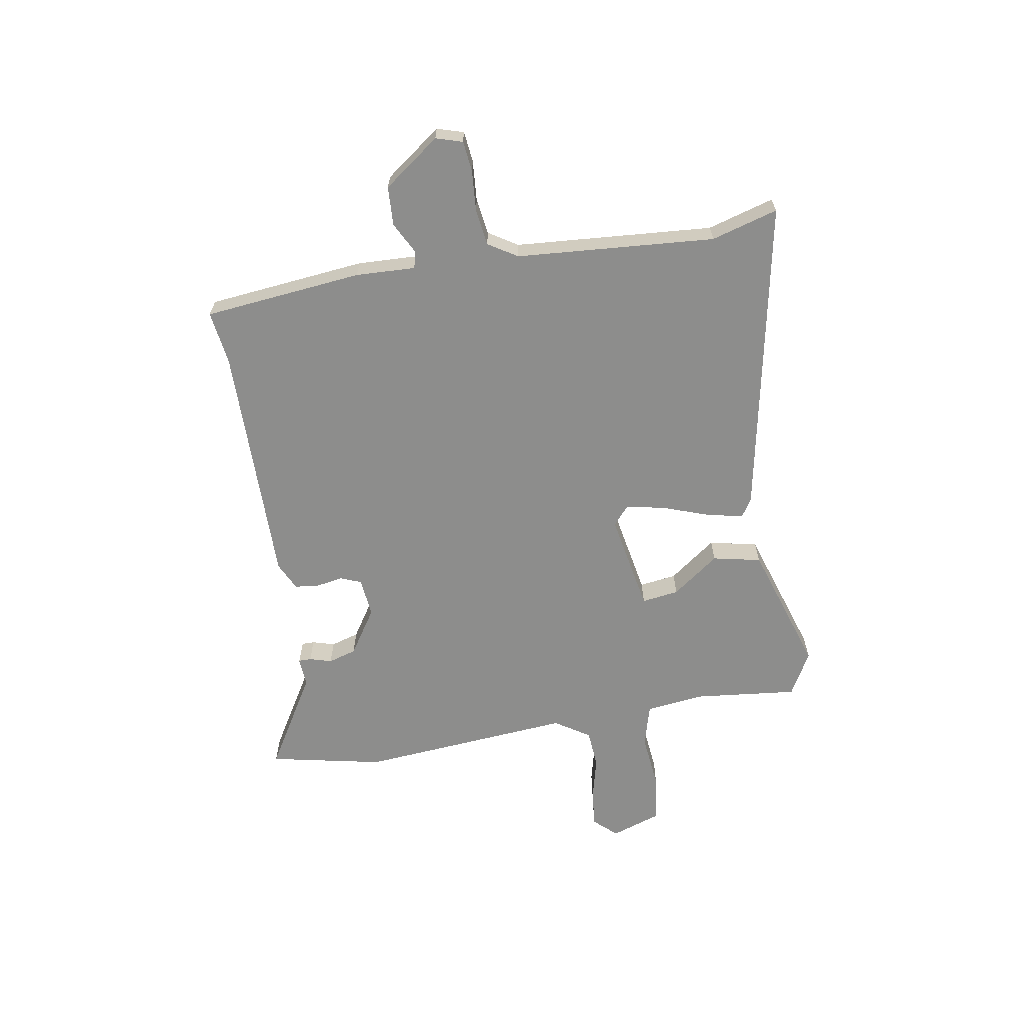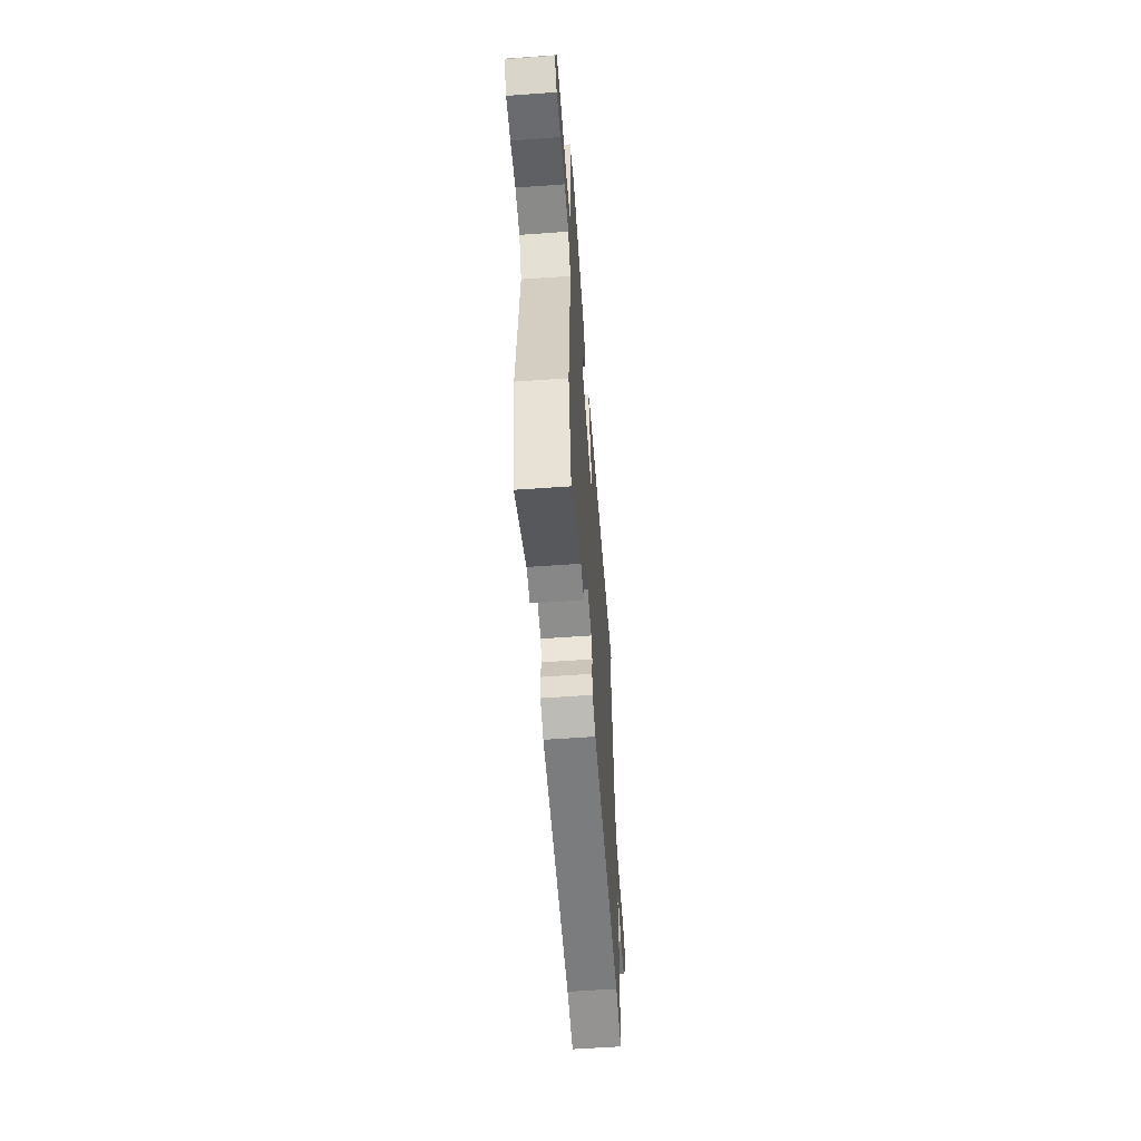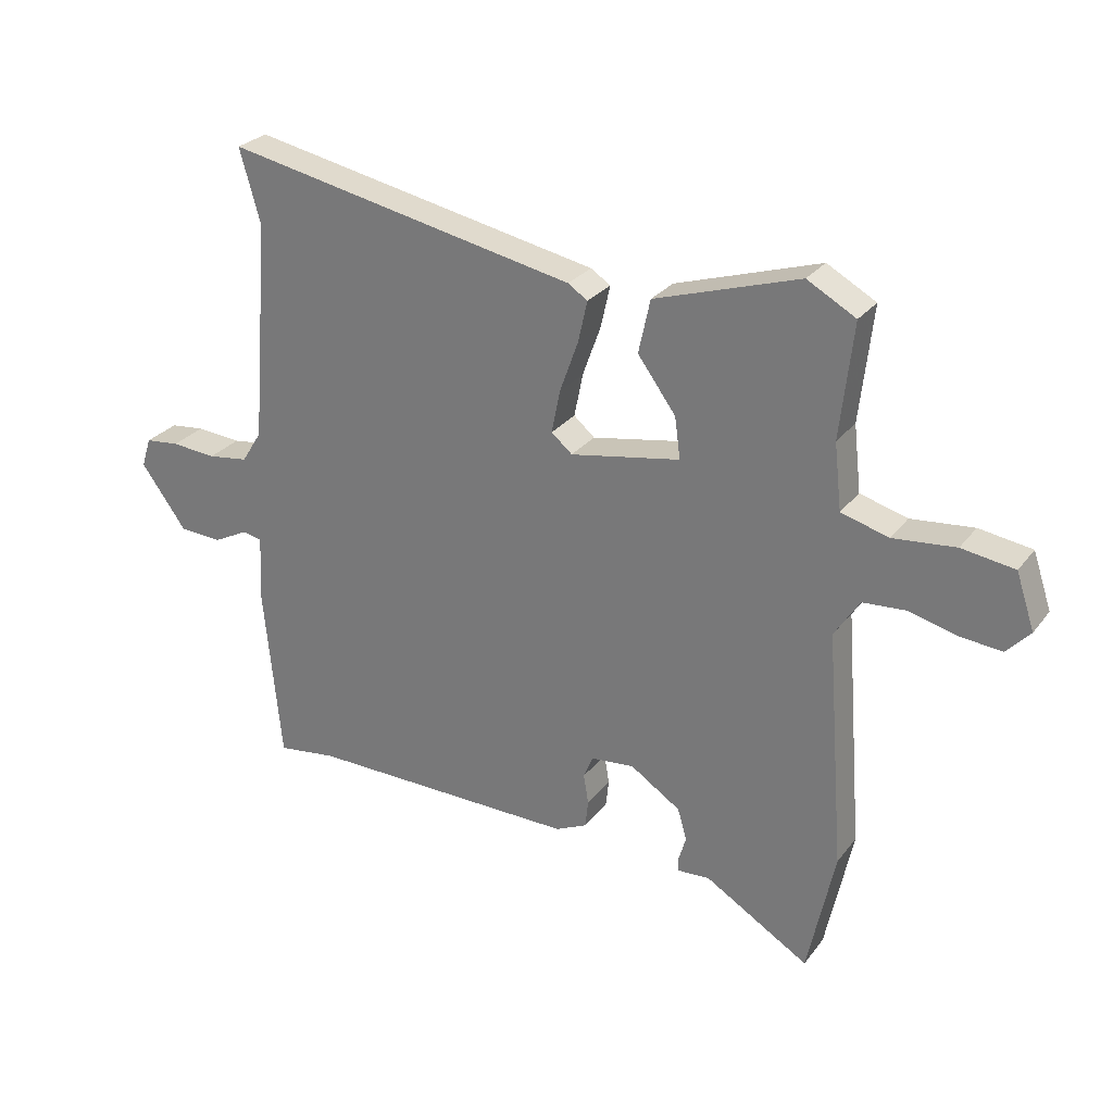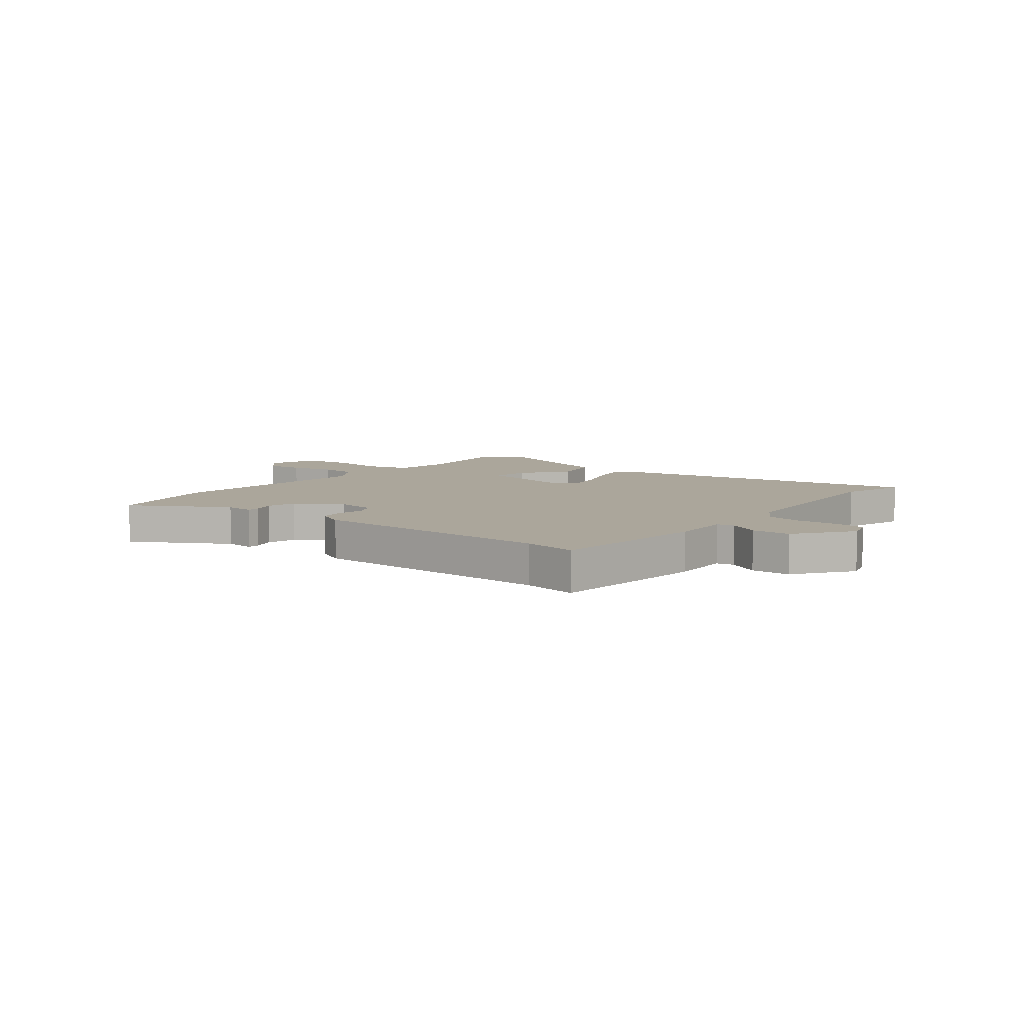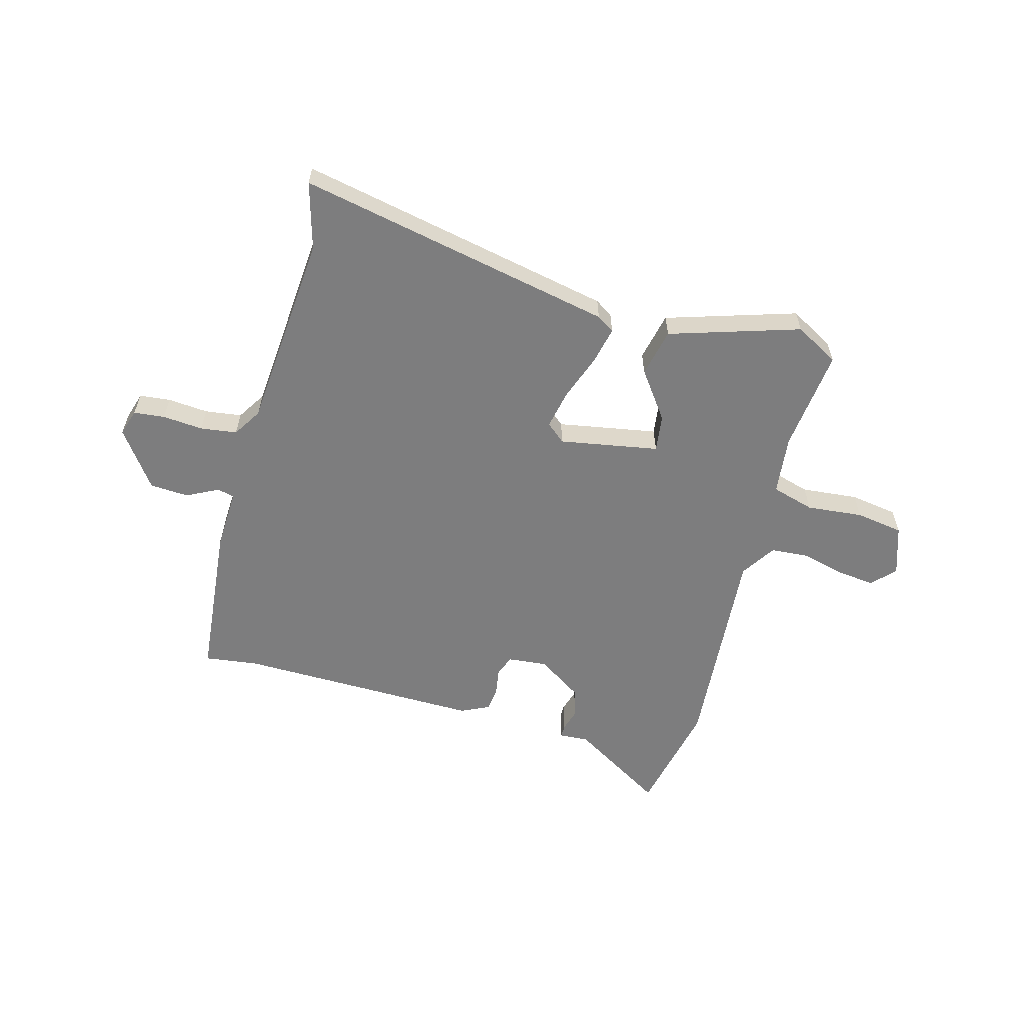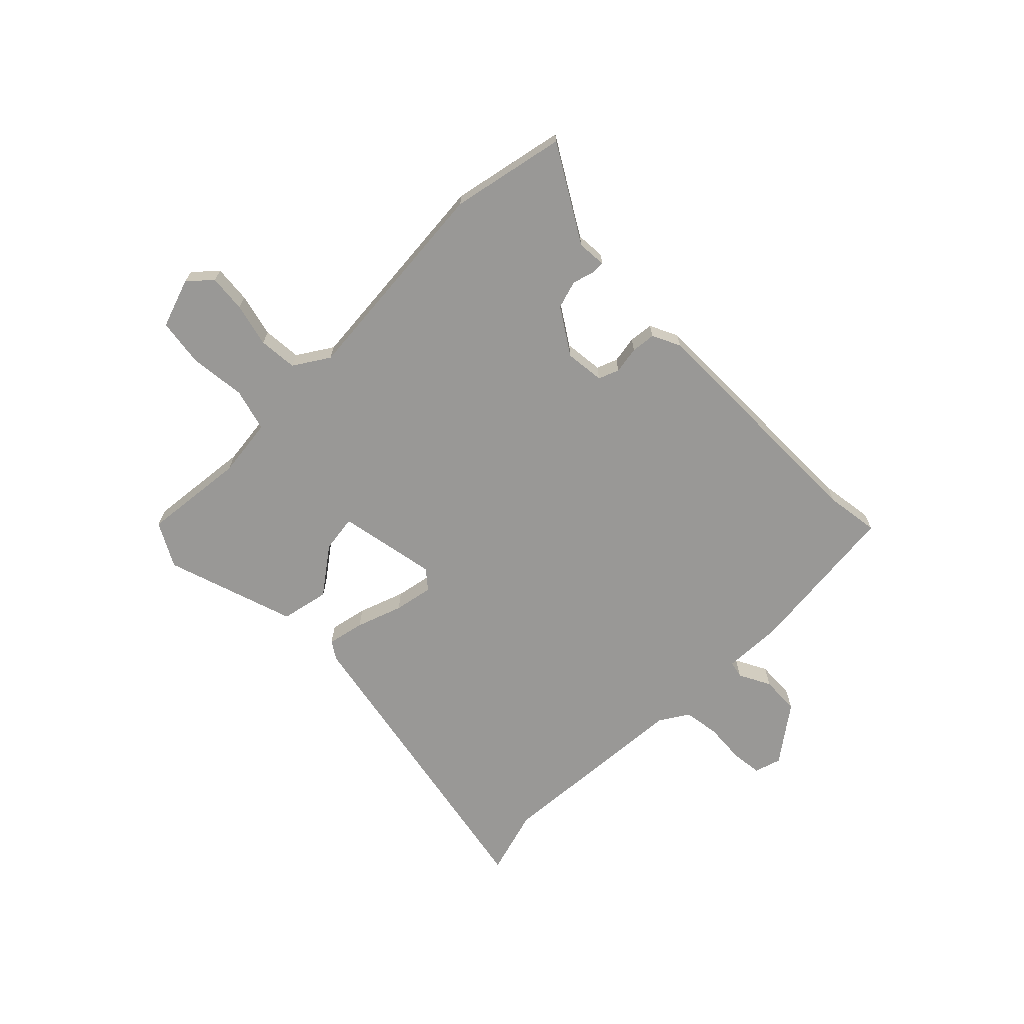
<metadata>
{"format":"obj","ext":"obj","renderer":"f3d","projection":"perspective","resolution":1024,"background":"white","views":[{"elev":-64.5,"azim":-80.1,"up":"+Y"},{"elev":-59.3,"azim":94.2,"up":"+Z"},{"elev":27.2,"azim":29.2,"up":"+Z"},{"elev":7.9,"azim":-140.8,"up":"+Y"},{"elev":-59.1,"azim":-15.3,"up":"+Y"},{"elev":-68.6,"azim":135.3,"up":"+Y"}]}
</metadata>
<code>
v 0.523 0.07 -0.393
v 0.479 0.07 -0.599
v 0.309 0.07 -0.496
v 0.256 0.07 -0.499
v 0.256 0.07 -0.476
v 0.268 0.07 -0.436
v 0.253 0.07 -0.385
v 0.171 0.07 -0.331
v 0.1 0.07 -0.338
v 0.085 0.07 -0.375
v 0.093 0.07 -0.424
v 0.088 0.07 -0.468
v 0.037 0.07 -0.492
v -0.405 0.07 -0.487
v -0.502 0.07 -0.5
v -0.53 0.07 -0.213
v -0.525 0.07 -0.105
v -0.556 0.07 -0.098
v -0.613 0.07 -0.127
v -0.683 0.07 -0.123
v -0.757 0.07 -0.021
v -0.742 0.07 0.027
v -0.686 0.07 0.033
v -0.613 0.07 0.027
v -0.547 0.07 0.036
v -0.514 0.07 0.088
v -0.485 0.07 0.447
v -0.519 0.07 0.567
v 0.054 0.07 0.452
v 0.086 0.07 0.431
v 0.071 0.07 0.364
v 0.041 0.07 0.281
v 0.027 0.07 0.211
v 0.061 0.07 0.182
v 0.24 0.07 0.214
v 0.231 0.07 0.281
v 0.169 0.07 0.366
v 0.188 0.07 0.453
v 0.423 0.07 0.527
v 0.502 0.07 0.483
v 0.481 0.07 0.297
v 0.493 0.07 0.19
v 0.57 0.07 0.168
v 0.672 0.07 0.178
v 0.758 0.07 0.165
v 0.788 0.07 0.075
v 0.75 0.07 0.034
v 0.682 0.07 0.041
v 0.604 0.07 0.061
v 0.534 0.07 0.056
v 0.493 0.07 -0.007
v 0.523 0 -0.393
v 0.479 0 -0.599
v 0.309 0 -0.496
v 0.256 0 -0.499
v 0.256 0 -0.476
v 0.268 0 -0.436
v 0.253 0 -0.385
v 0.171 0 -0.331
v 0.1 0 -0.338
v 0.085 0 -0.375
v 0.093 0 -0.424
v 0.088 0 -0.468
v 0.037 0 -0.492
v -0.405 0 -0.487
v -0.502 0 -0.5
v -0.53 0 -0.213
v -0.525 0 -0.105
v -0.556 0 -0.098
v -0.613 0 -0.127
v -0.683 0 -0.123
v -0.757 0 -0.021
v -0.742 0 0.027
v -0.686 0 0.033
v -0.613 0 0.027
v -0.547 0 0.036
v -0.514 0 0.088
v -0.485 0 0.447
v -0.519 0 0.567
v 0.054 0 0.452
v 0.086 0 0.431
v 0.071 0 0.364
v 0.041 0 0.281
v 0.027 0 0.211
v 0.061 0 0.182
v 0.24 0 0.214
v 0.231 0 0.281
v 0.169 0 0.366
v 0.188 0 0.453
v 0.423 0 0.527
v 0.502 0 0.483
v 0.481 0 0.297
v 0.493 0 0.19
v 0.57 0 0.168
v 0.672 0 0.178
v 0.758 0 0.165
v 0.788 0 0.075
v 0.75 0 0.034
v 0.682 0 0.041
v 0.604 0 0.061
v 0.534 0 0.056
v 0.493 0 -0.007
f 47 48 49
f 46 47 49
f 45 46 49
f 44 45 49
f 43 44 49
f 42 43 49 50
f 39 40 41
f 38 39 41
f 37 38 41
f 36 37 41
f 35 36 41 42
f 42 50 51
f 35 42 51
f 34 35 51
f 30 31 32
f 29 30 32
f 28 29 32
f 27 28 32
f 26 27 32 33
f 25 26 33 34
f 22 23 24
f 21 22 24
f 20 21 24
f 19 20 24
f 18 19 24
f 17 18 24 25
f 14 15 16 17
f 14 17 25
f 13 14 25
f 12 13 25
f 11 12 25
f 10 11 25
f 9 10 25 34
f 3 4 5 6
f 3 6 7
f 2 3 7
f 1 2 7
f 51 1 7 8
f 8 9 34 51
f 100 99 98
f 100 98 97
f 100 97 96
f 100 96 95
f 100 95 94
f 101 100 94 93
f 92 91 90
f 92 90 89
f 92 89 88
f 92 88 87
f 93 92 87 86
f 102 101 93
f 102 93 86
f 102 86 85
f 83 82 81
f 83 81 80
f 83 80 79
f 83 79 78
f 84 83 78 77
f 85 84 77 76
f 75 74 73
f 75 73 72
f 75 72 71
f 75 71 70
f 75 70 69
f 76 75 69 68
f 68 67 66 65
f 76 68 65
f 76 65 64
f 76 64 63
f 76 63 62
f 76 62 61
f 85 76 61 60
f 57 56 55 54
f 58 57 54
f 58 54 53
f 58 53 52
f 59 58 52 102
f 102 85 60 59
f 1 52 53 2
f 2 53 54 3
f 3 54 55 4
f 4 55 56 5
f 5 56 57 6
f 6 57 58 7
f 7 58 59 8
f 8 59 60 9
f 9 60 61 10
f 10 61 62 11
f 11 62 63 12
f 12 63 64 13
f 13 64 65 14
f 14 65 66 15
f 15 66 67 16
f 16 67 68 17
f 17 68 69 18
f 18 69 70 19
f 19 70 71 20
f 20 71 72 21
f 21 72 73 22
f 22 73 74 23
f 23 74 75 24
f 24 75 76 25
f 25 76 77 26
f 26 77 78 27
f 27 78 79 28
f 28 79 80 29
f 29 80 81 30
f 30 81 82 31
f 31 82 83 32
f 32 83 84 33
f 33 84 85 34
f 34 85 86 35
f 35 86 87 36
f 36 87 88 37
f 37 88 89 38
f 38 89 90 39
f 39 90 91 40
f 40 91 92 41
f 41 92 93 42
f 42 93 94 43
f 43 94 95 44
f 44 95 96 45
f 45 96 97 46
f 46 97 98 47
f 47 98 99 48
f 48 99 100 49
f 49 100 101 50
f 50 101 102 51
f 51 102 52 1

</code>
